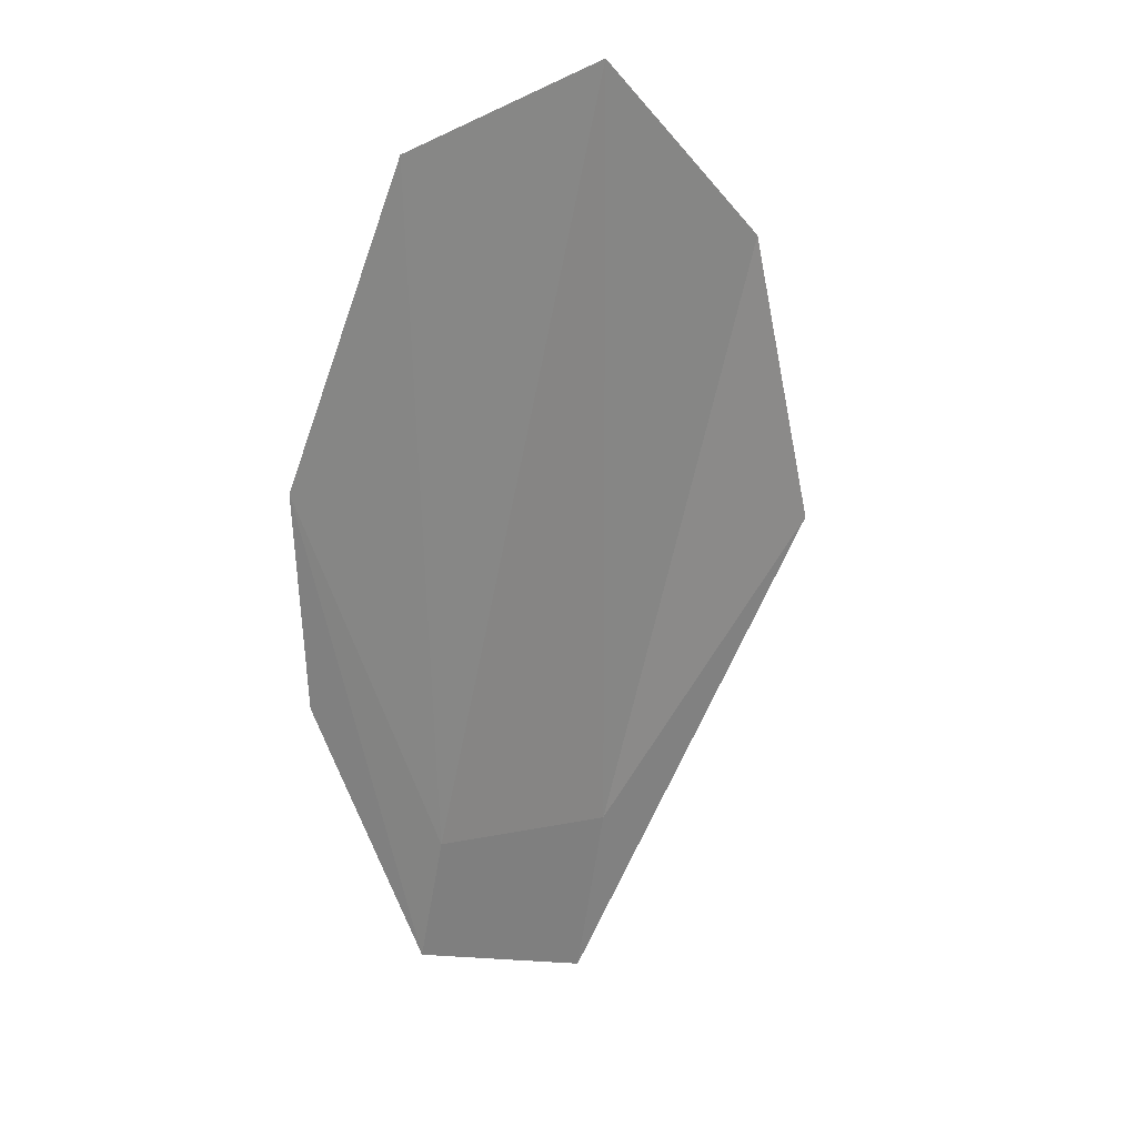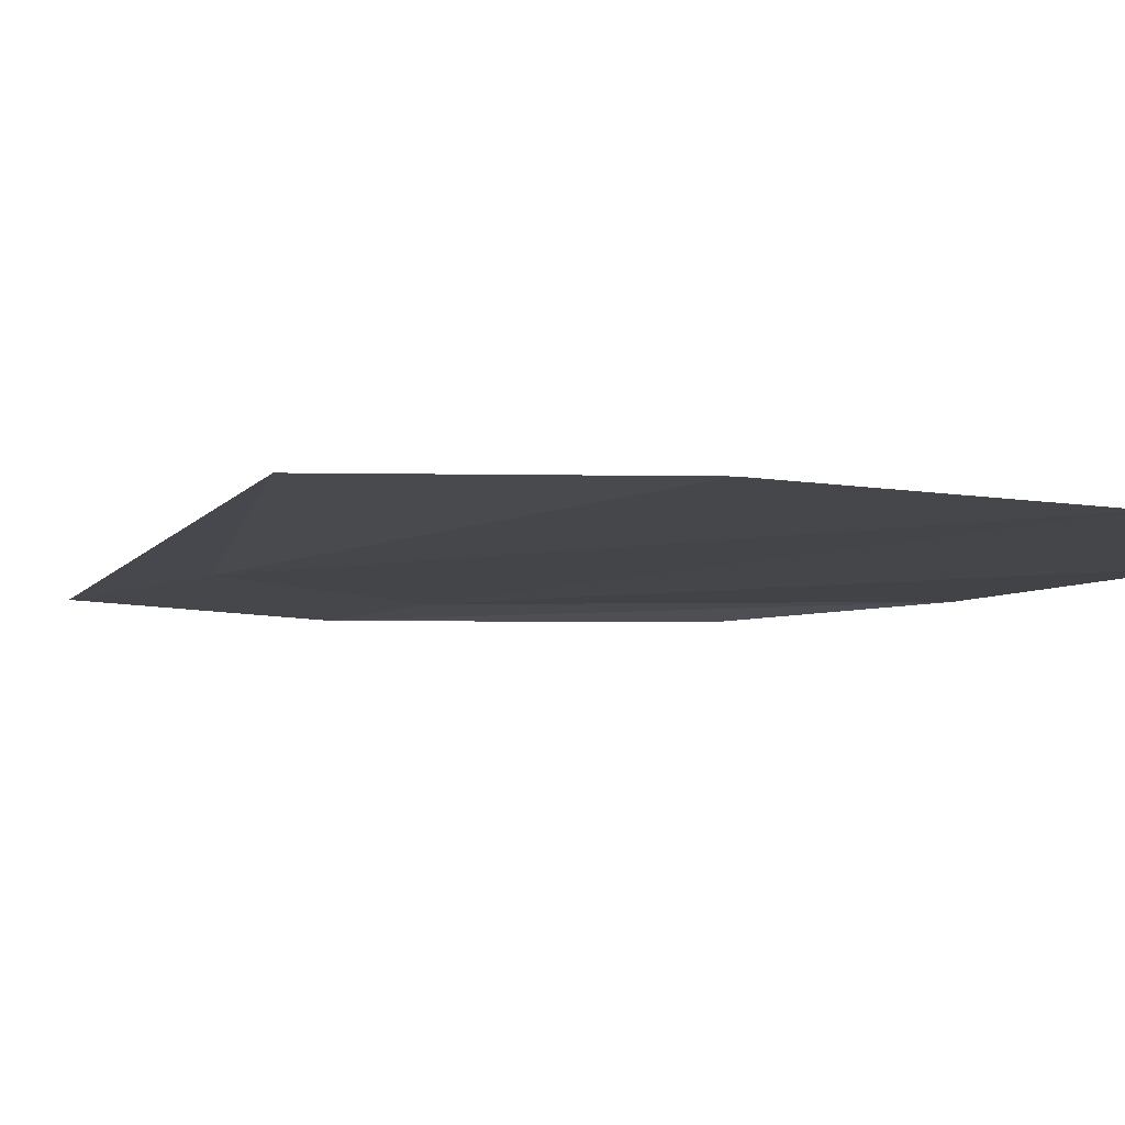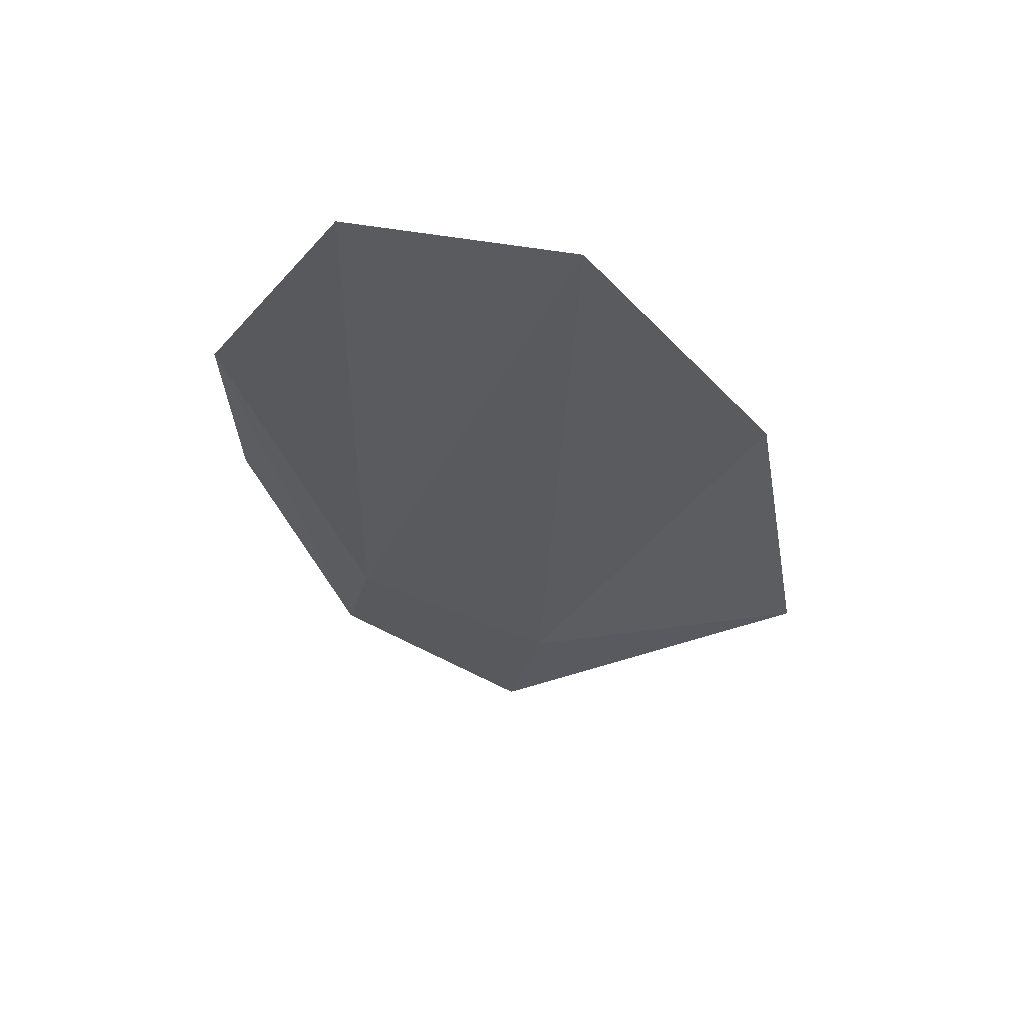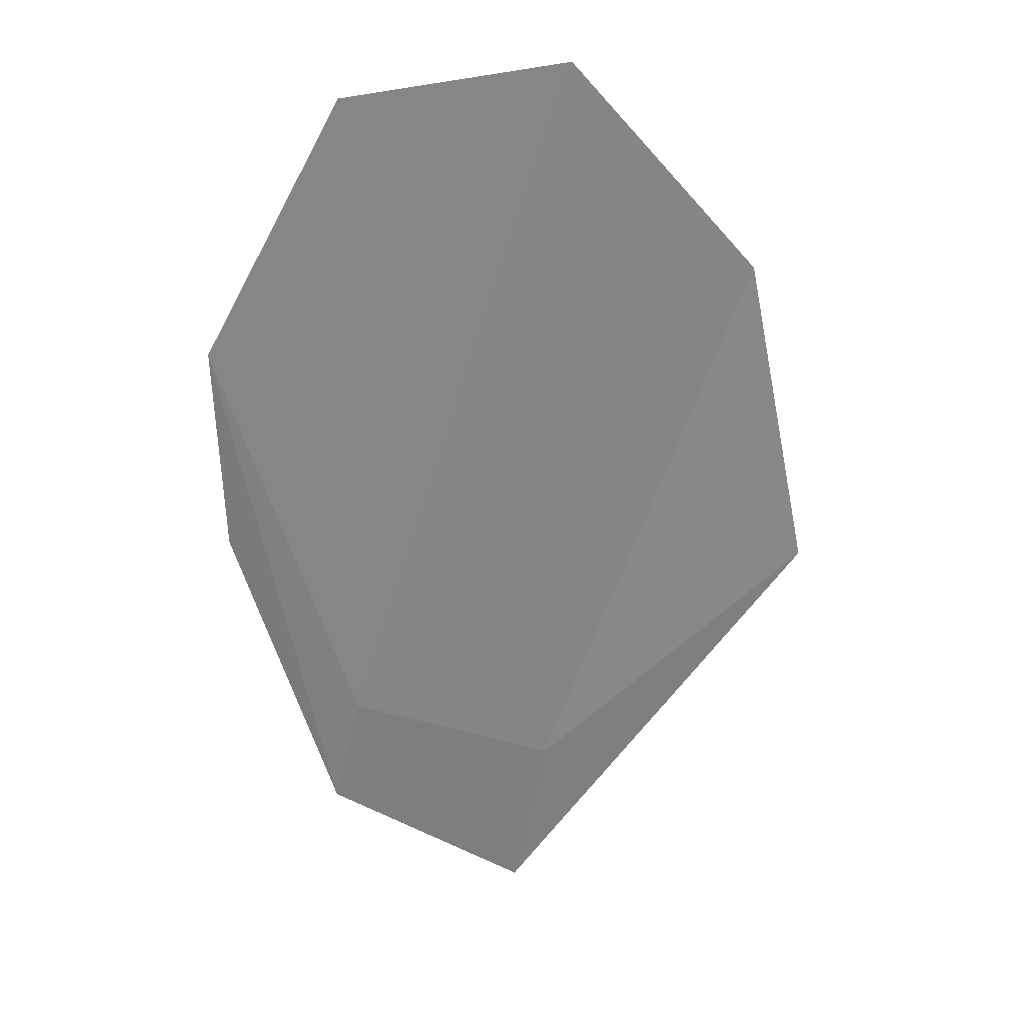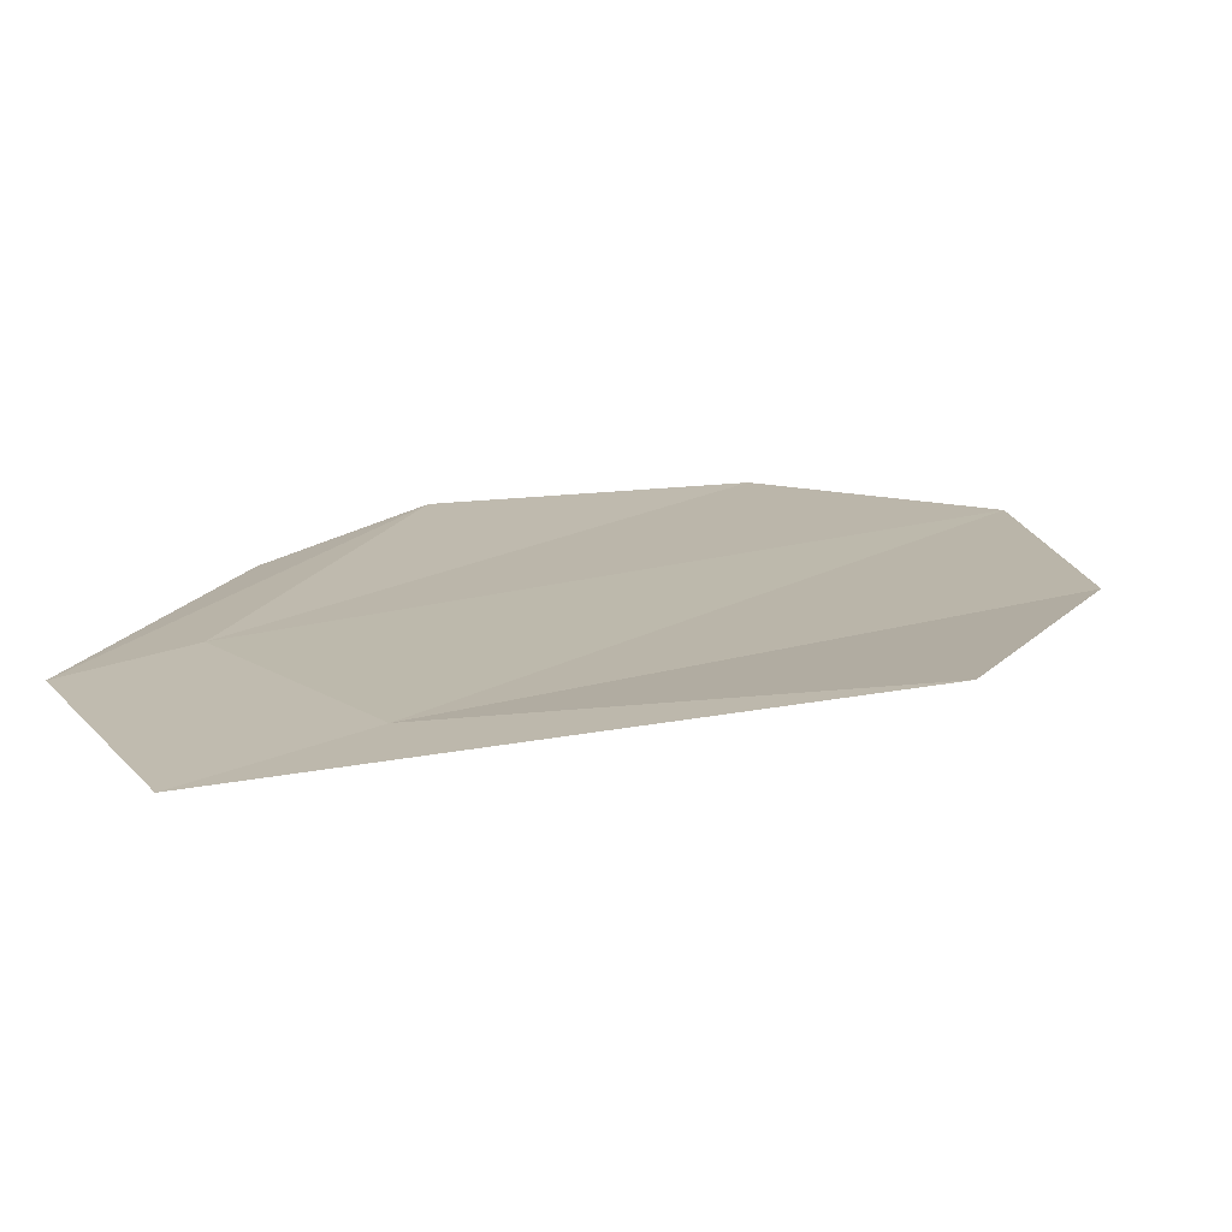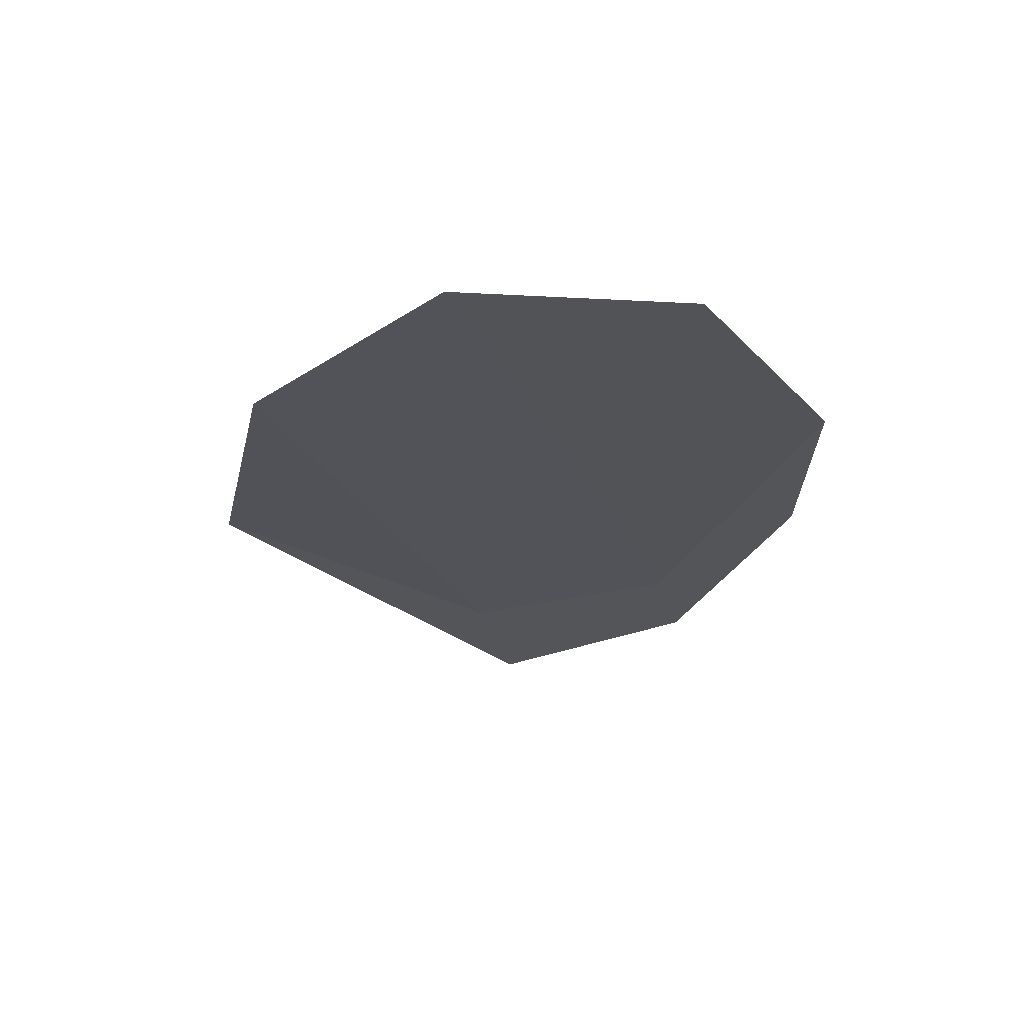
<metadata>
{"format":"obj","ext":"obj","renderer":"f3d","projection":"perspective","resolution":1024,"background":"white","views":[{"elev":31.2,"azim":-40.6,"up":"+Y"},{"elev":-10.3,"azim":120.5,"up":"+Z"},{"elev":63.5,"azim":14.5,"up":"+Y"},{"elev":30.7,"azim":-3.2,"up":"+Y"},{"elev":16.2,"azim":33.4,"up":"+Z"},{"elev":65.0,"azim":178.0,"up":"+Y"}]}
</metadata>
<code>
g StoneMDL_09
v 0.00155 -0.04125 4.549e-08
v 0.00235 0.0433 -0.003827
v -0.01494 0.01142 -0.001802
v 0.02972 0.04725 -0.003767
v 0.02708 -0.04994 -4.392e-08
v 0.05238 0.02125 -0.002294
v 0.06012 -0.01827 0.0008485
v 0.06012 -0.01827 0.0008485
v 0.02708 -0.04994 -4.392e-08
v 0.02288 -0.07158 -4.392e-08
v 0.00155 -0.04125 4.549e-08
v -0.001935 -0.05621 4.549e-08
v -0.01494 0.01142 -0.001802
v -0.01419 -0.01569 -0.001802
g StoneMDL_09_0
f 3 2 1
f 2 4 1
f 1 4 5
f 4 6 5
f 5 6 7
f 10 9 8
f 11 9 10
f 12 11 10
f 13 11 12
f 14 13 12

</code>
